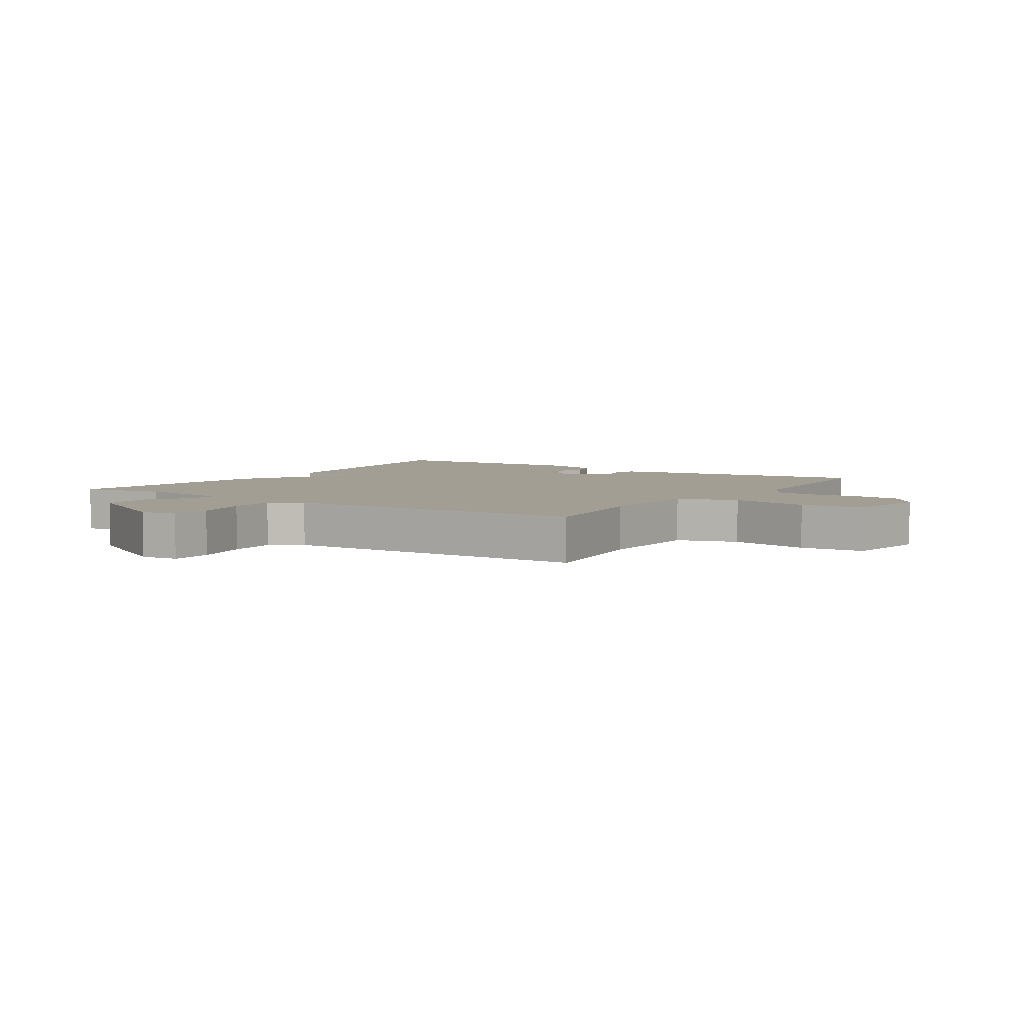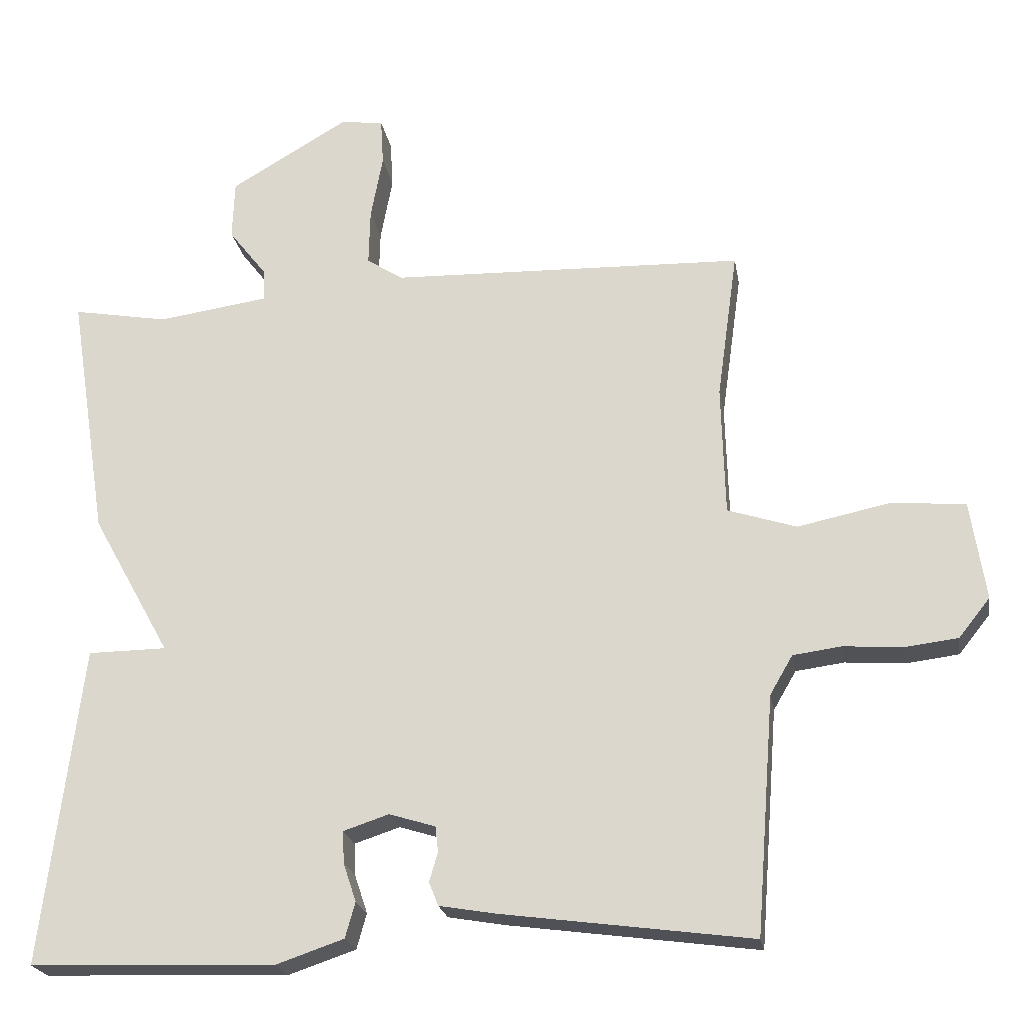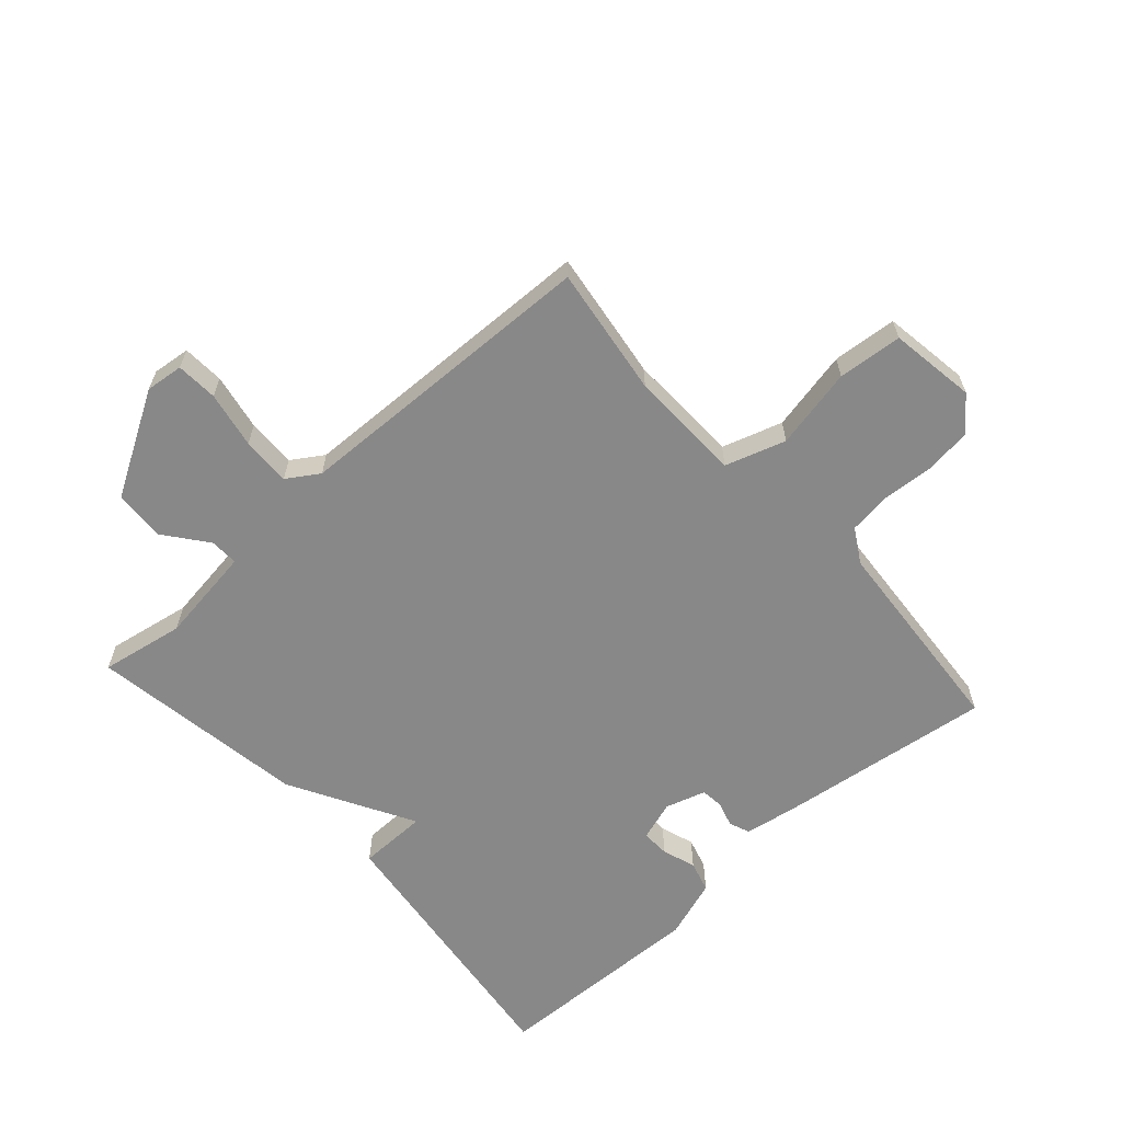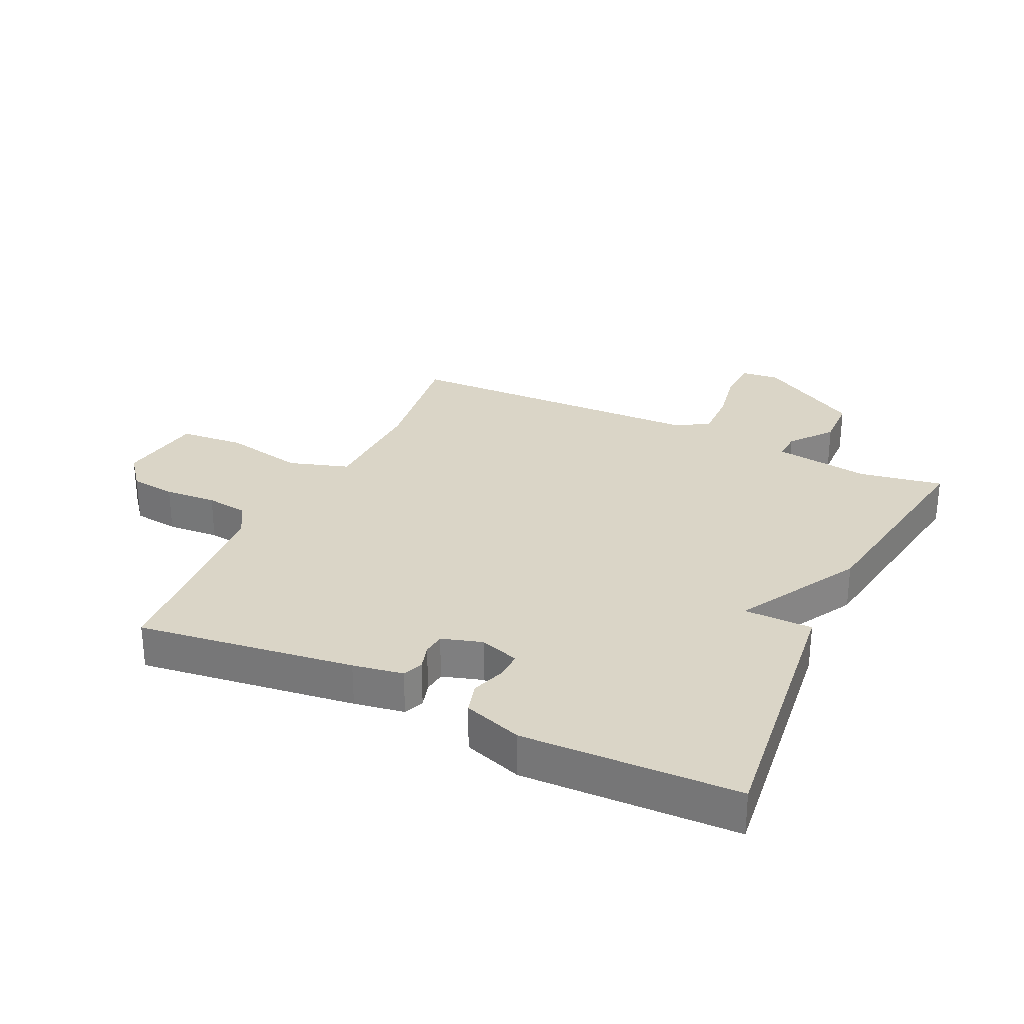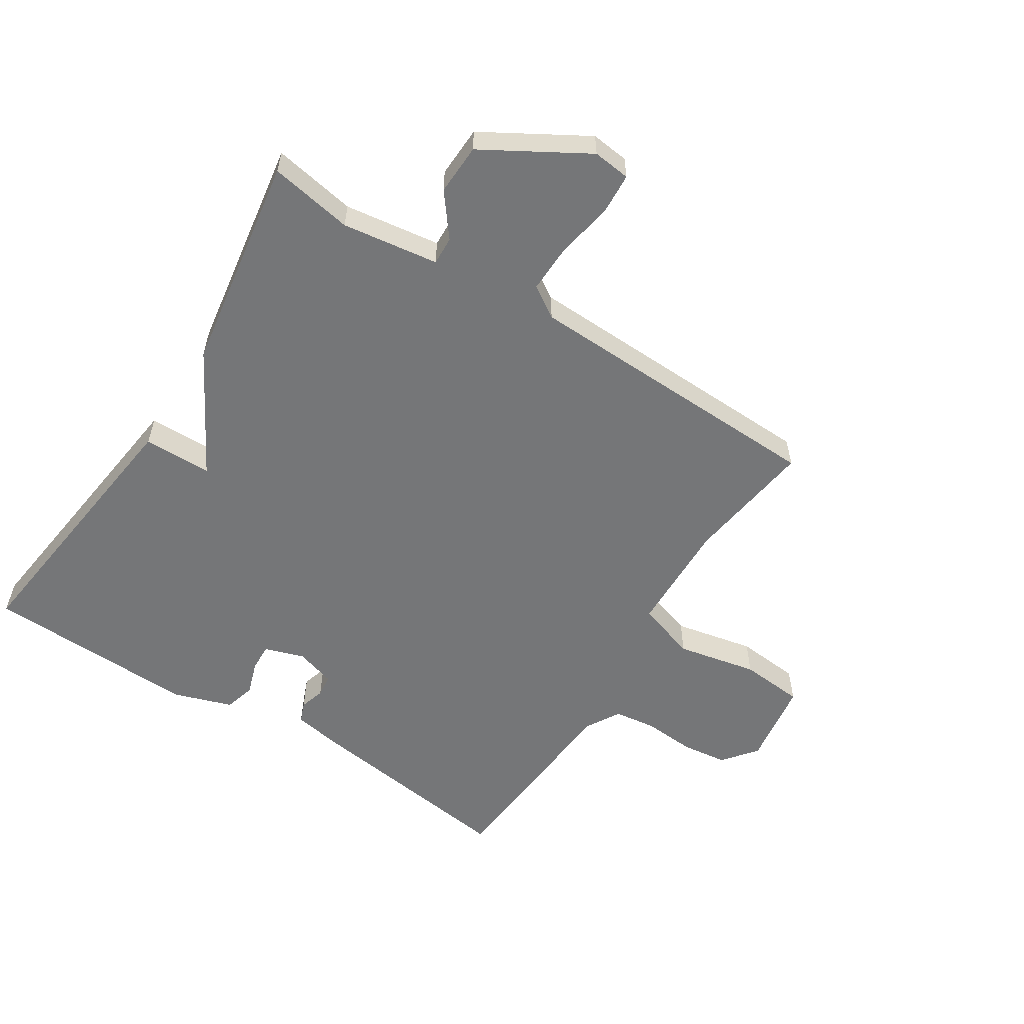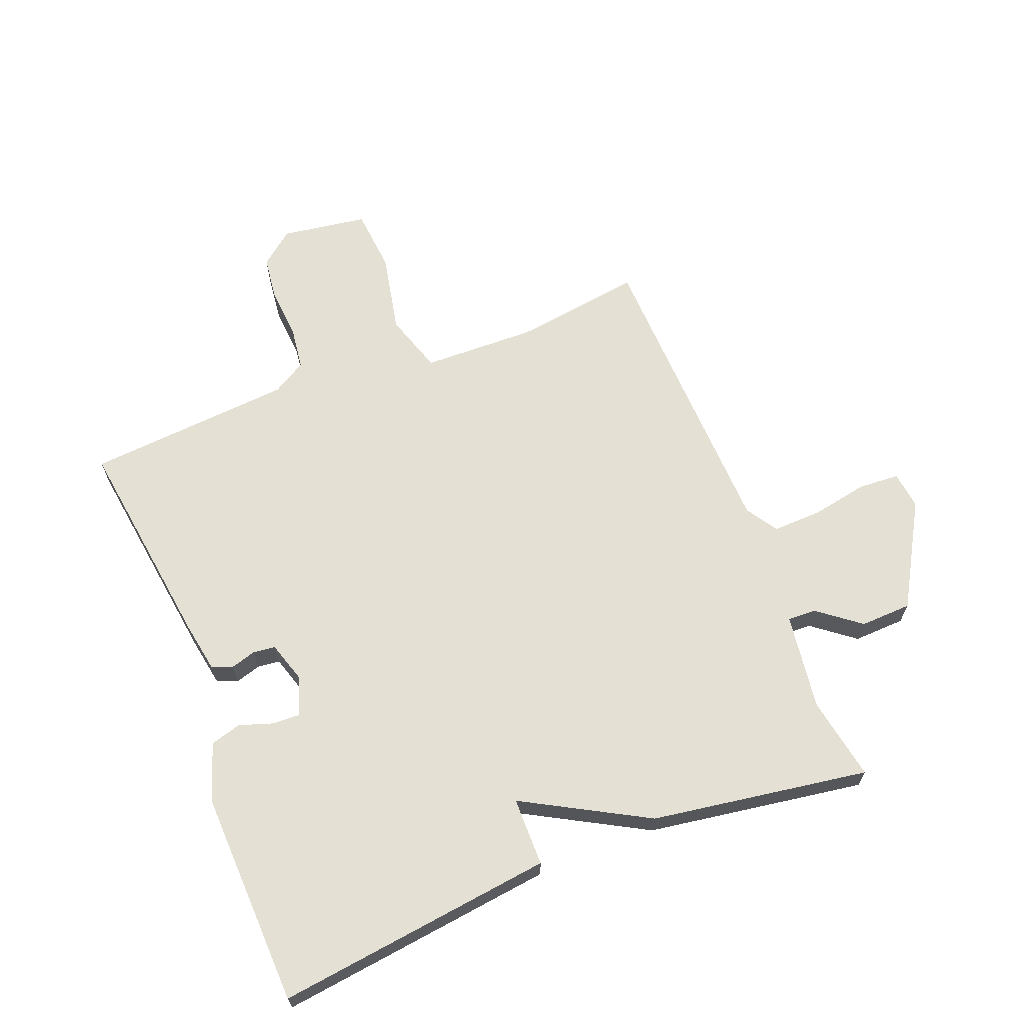
<metadata>
{"format":"obj","ext":"obj","renderer":"f3d","projection":"perspective","resolution":1024,"background":"white","views":[{"elev":5.0,"azim":33.4,"up":"+Y"},{"elev":-22.0,"azim":9.6,"up":"+Z"},{"elev":-62.9,"azim":41.9,"up":"+Y"},{"elev":29.0,"azim":-154.6,"up":"+Y"},{"elev":-56.8,"azim":-32.5,"up":"+Y"},{"elev":65.5,"azim":-111.6,"up":"+Y"}]}
</metadata>
<code>
v 0.5 0.07 -0.5
v 0.15 0.07 -0.453
v 0.069 0.07 -0.439
v 0.056 0.07 -0.406
v 0.068 0.07 -0.365
v 0.064 0.07 -0.329
v -0.001 0.07 -0.309
v -0.065 0.07 -0.33
v -0.063 0.07 -0.375
v -0.045 0.07 -0.429
v -0.059 0.07 -0.479
v -0.154 0.07 -0.511
v -0.5 0.07 -0.5
v -0.445 0.07 -0.051
v -0.334 0.07 -0.05
v -0.445 0.07 0.149
v -0.5 0.07 0.5
v -0.365 0.07 0.476
v -0.209 0.07 0.498
v -0.211 0.07 0.544
v -0.264 0.07 0.612
v -0.261 0.07 0.695
v -0.095 0.07 0.792
v -0.034 0.07 0.785
v -0.03 0.07 0.718
v -0.047 0.07 0.627
v -0.049 0.07 0.548
v 0.002 0.07 0.515
v 0.5 0.07 0.5
v 0.471 0.07 0.291
v 0.476 0.07 0.108
v 0.573 0.07 0.077
v 0.703 0.07 0.104
v 0.807 0.07 0.095
v 0.828 0.07 -0.044
v 0.784 0.07 -0.099
v 0.71 0.07 -0.108
v 0.626 0.07 -0.102
v 0.558 0.07 -0.111
v 0.526 0.07 -0.166
v 0.5 0 -0.5
v 0.15 0 -0.453
v 0.069 0 -0.439
v 0.056 0 -0.406
v 0.068 0 -0.365
v 0.064 0 -0.329
v -0.001 0 -0.309
v -0.065 0 -0.33
v -0.063 0 -0.375
v -0.045 0 -0.429
v -0.059 0 -0.479
v -0.154 0 -0.511
v -0.5 0 -0.5
v -0.445 0 -0.051
v -0.334 0 -0.05
v -0.445 0 0.149
v -0.5 0 0.5
v -0.365 0 0.476
v -0.209 0 0.498
v -0.211 0 0.544
v -0.264 0 0.612
v -0.261 0 0.695
v -0.095 0 0.792
v -0.034 0 0.785
v -0.03 0 0.718
v -0.047 0 0.627
v -0.049 0 0.548
v 0.002 0 0.515
v 0.5 0 0.5
v 0.471 0 0.291
v 0.476 0 0.108
v 0.573 0 0.077
v 0.703 0 0.104
v 0.807 0 0.095
v 0.828 0 -0.044
v 0.784 0 -0.099
v 0.71 0 -0.108
v 0.626 0 -0.102
v 0.558 0 -0.111
v 0.526 0 -0.166
f 36 37 38
f 35 36 38
f 34 35 38
f 33 34 38
f 32 33 38
f 31 32 38 39
f 28 29 30
f 28 30 31
f 31 39 40
f 28 31 40
f 27 28 40
f 24 25 26
f 23 24 26
f 22 23 26
f 21 22 26
f 20 21 26
f 19 20 26 27
f 15 16 17 18
f 15 18 19
f 13 14 15
f 12 13 15
f 11 12 15
f 10 11 15
f 9 10 15
f 8 9 15 19
f 7 8 19 27
f 3 4 5
f 2 3 5
f 1 2 5
f 40 1 5
f 40 5 6
f 6 7 27 40
f 78 77 76
f 78 76 75
f 78 75 74
f 78 74 73
f 78 73 72
f 79 78 72 71
f 70 69 68
f 71 70 68
f 80 79 71
f 80 71 68
f 80 68 67
f 66 65 64
f 66 64 63
f 66 63 62
f 66 62 61
f 66 61 60
f 67 66 60 59
f 58 57 56 55
f 59 58 55
f 55 54 53
f 55 53 52
f 55 52 51
f 55 51 50
f 55 50 49
f 59 55 49 48
f 67 59 48 47
f 45 44 43
f 45 43 42
f 45 42 41
f 45 41 80
f 46 45 80
f 80 67 47 46
f 1 41 42 2
f 2 42 43 3
f 3 43 44 4
f 4 44 45 5
f 5 45 46 6
f 6 46 47 7
f 7 47 48 8
f 8 48 49 9
f 9 49 50 10
f 10 50 51 11
f 11 51 52 12
f 12 52 53 13
f 13 53 54 14
f 14 54 55 15
f 15 55 56 16
f 16 56 57 17
f 17 57 58 18
f 18 58 59 19
f 19 59 60 20
f 20 60 61 21
f 21 61 62 22
f 22 62 63 23
f 23 63 64 24
f 24 64 65 25
f 25 65 66 26
f 26 66 67 27
f 27 67 68 28
f 28 68 69 29
f 29 69 70 30
f 30 70 71 31
f 31 71 72 32
f 32 72 73 33
f 33 73 74 34
f 34 74 75 35
f 35 75 76 36
f 36 76 77 37
f 37 77 78 38
f 38 78 79 39
f 39 79 80 40
f 40 80 41 1

</code>
